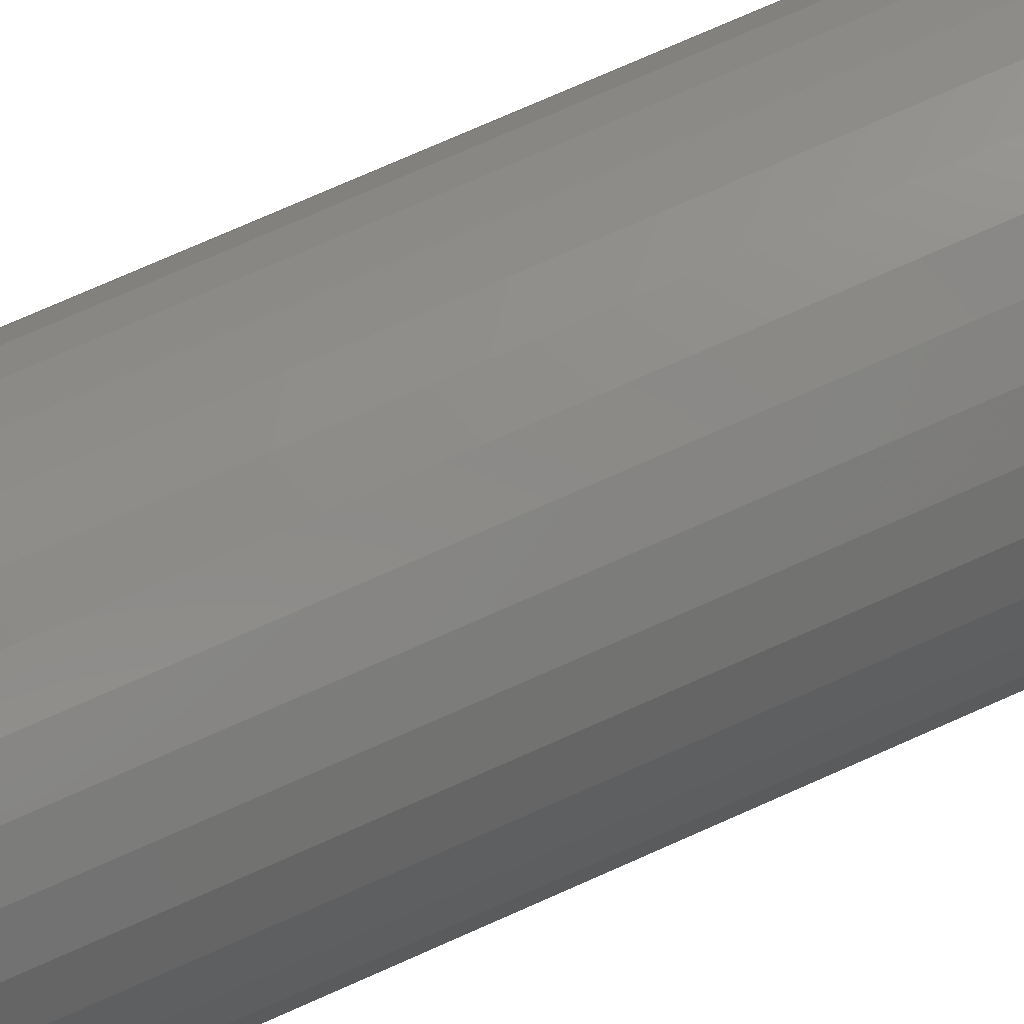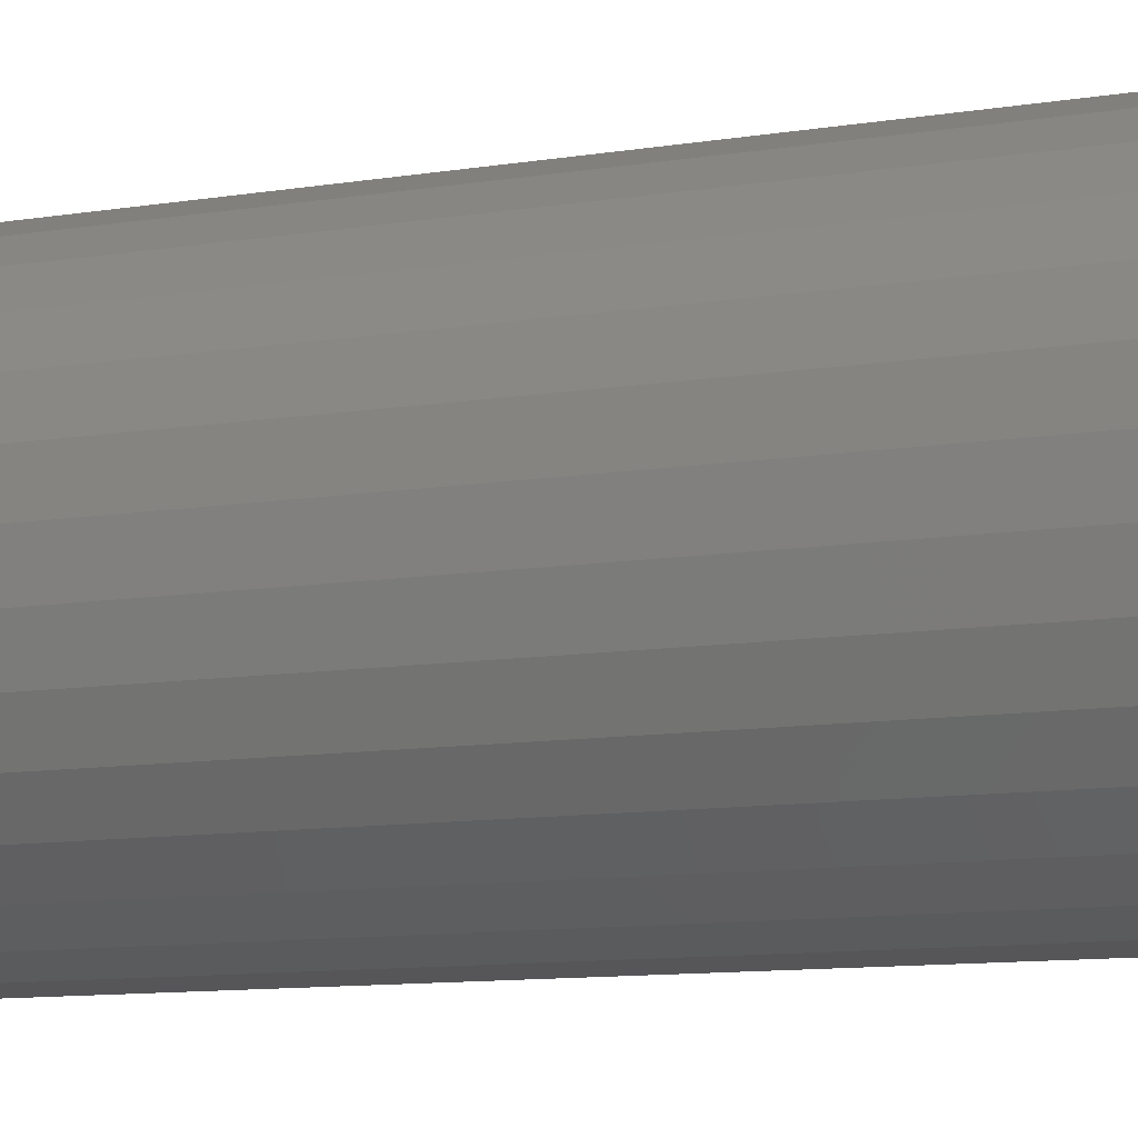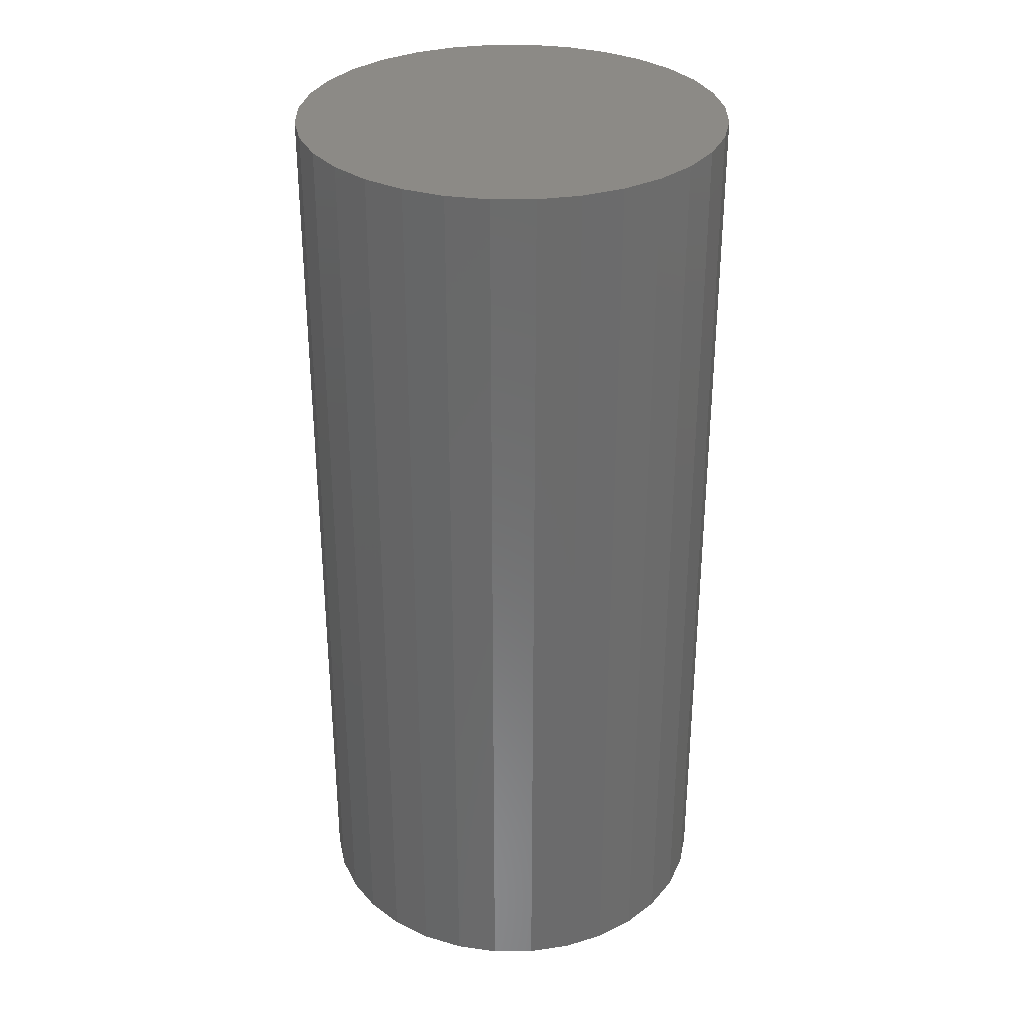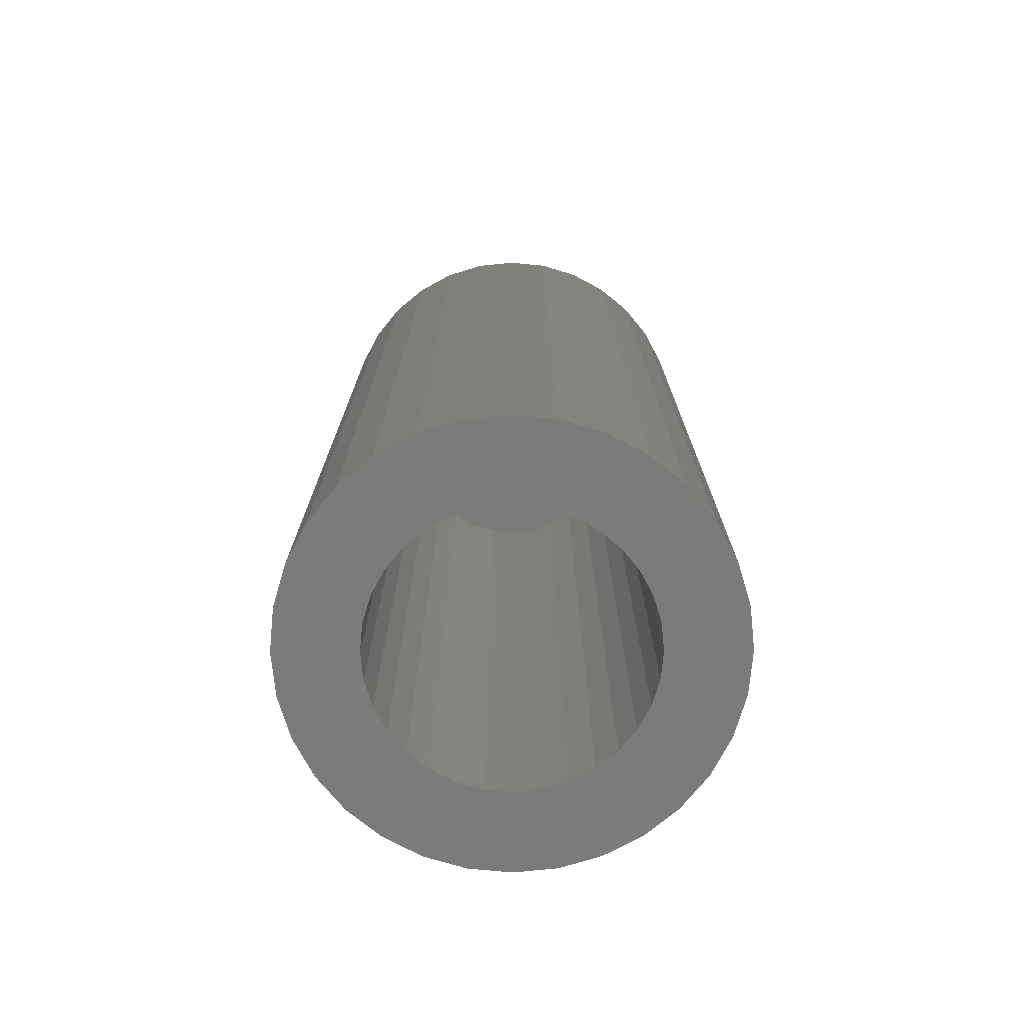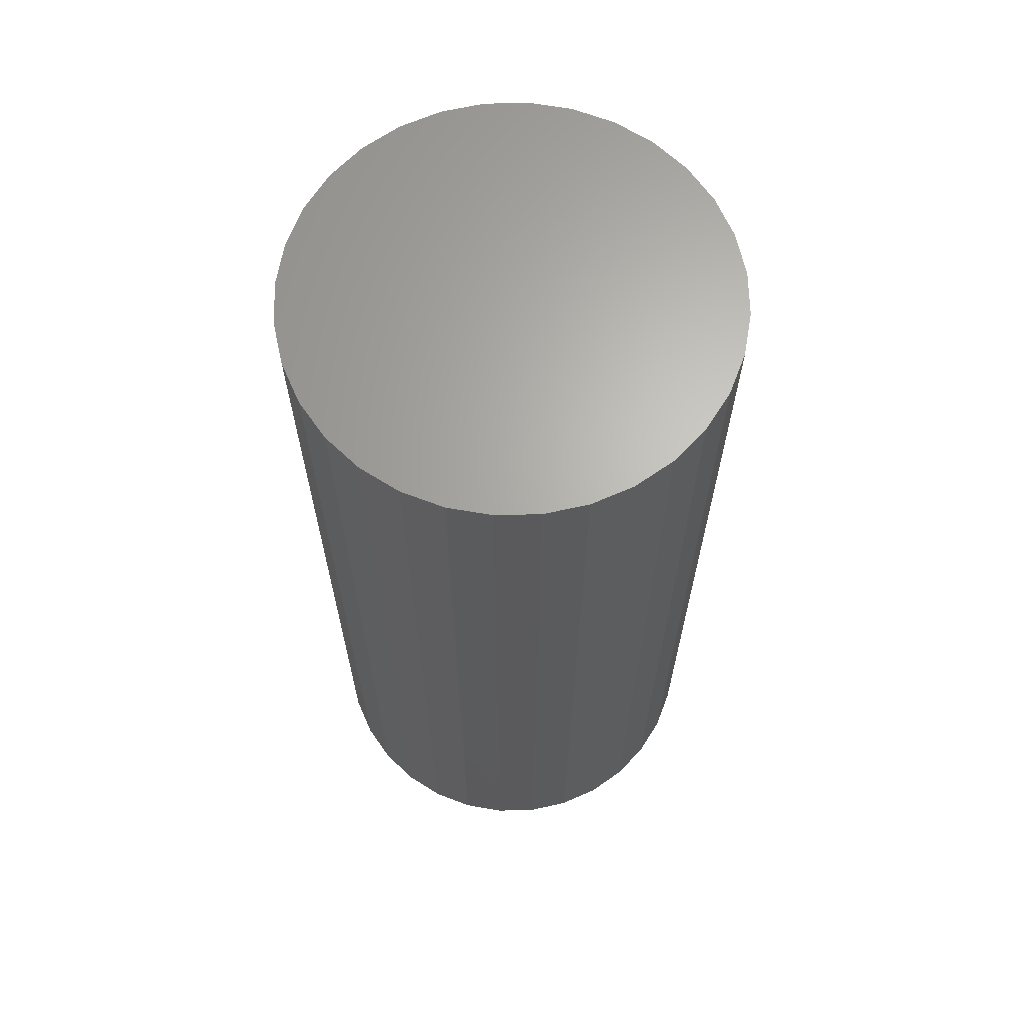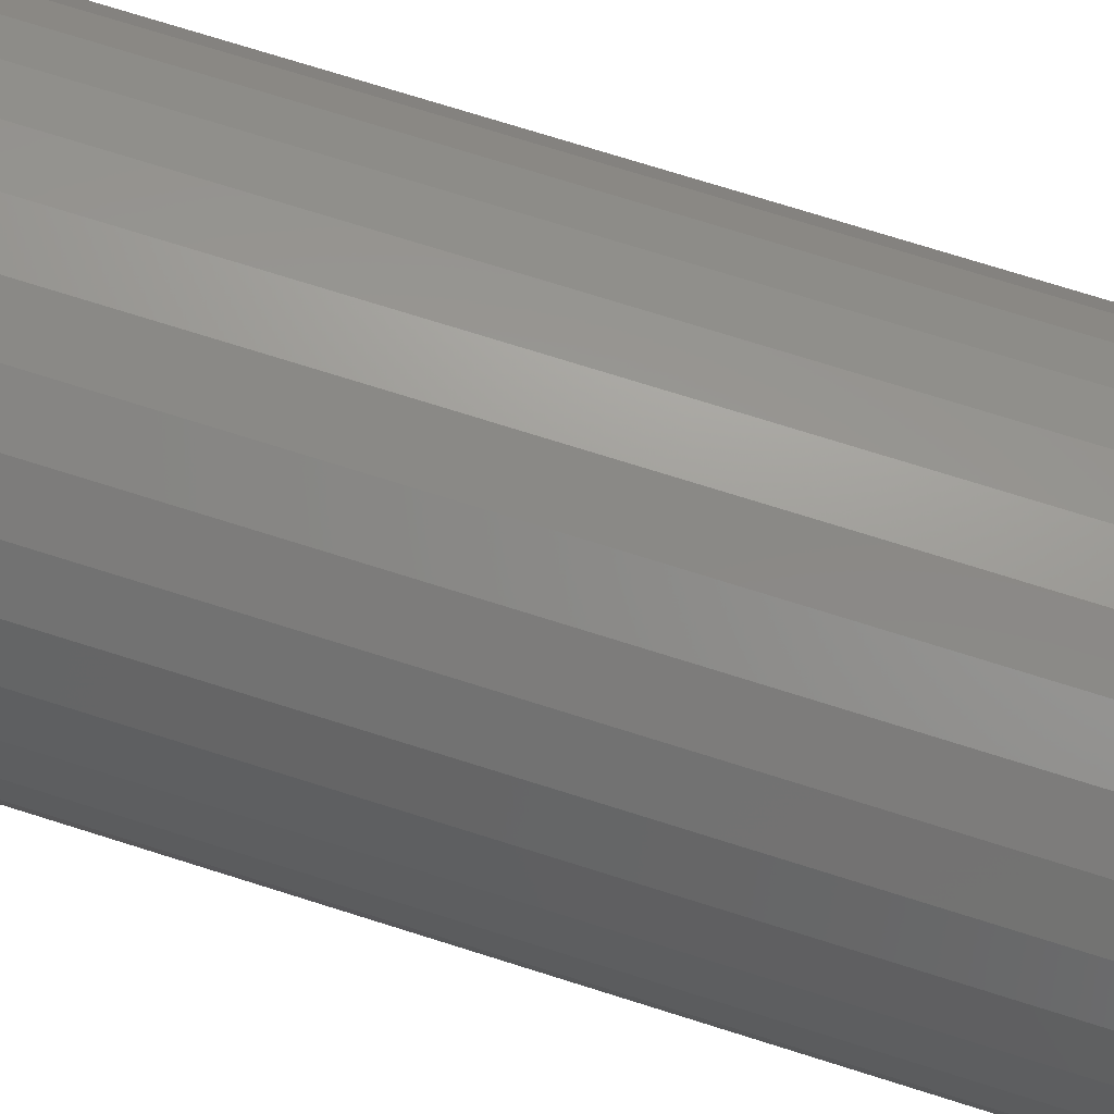
<metadata>
{"format":"stl","ext":"stl","renderer":"f3d","projection":"perspective","resolution":1024,"background":"white","views":[{"elev":78.7,"azim":-113.6,"up":"+Z"},{"elev":-10.9,"azim":-68.3,"up":"+Z"},{"elev":32.1,"azim":-174.7,"up":"+Y"},{"elev":-74.6,"azim":-33.5,"up":"+Y"},{"elev":65.6,"azim":173.0,"up":"+Y"},{"elev":74.9,"azim":107.4,"up":"+Z"}]}
</metadata>
<code>
# stl→obj: 128 verts, 252 faces
v 0.2957 -0.2656 0.2175
v 0.2654 -0.2656 0.2136
v 0.2907 -0.2656 0.2115
v 0.2871 -0.2656 0.2046
v 0.2618 -0.2656 0.2018
v 0.2848 -0.2656 0.1972
v 0.2848 -0.2656 0.1817
v 0.2618 -0.2656 0.1772
v 0.2871 -0.2656 0.1743
v 0.2654 -0.2656 0.1653
v 0.2907 -0.2656 0.1675
v 0.2957 -0.2656 0.1614
v 0.2712 -0.2656 0.1544
v 0.3017 -0.2656 0.1565
v 0.3085 -0.2656 0.1529
v 0.3683 -0.2656 0.2341
v 0.3314 -0.2656 0.2284
v 0.3389 -0.2656 0.2261
v 0.3761 -0.2656 0.2245
v 0.3457 -0.2656 0.2224
v 0.3517 -0.2656 0.2175
v 0.382 -0.2656 0.2136
v 0.3566 -0.2656 0.2115
v 0.3603 -0.2656 0.2046
v 0.3855 -0.2656 0.2018
v 0.3626 -0.2656 0.1972
v 0.3633 -0.2656 0.1895
v 0.3626 -0.2656 0.1817
v 0.3603 -0.2656 0.1743
v 0.3855 -0.2656 0.1772
v 0.382 -0.2656 0.1653
v 0.3566 -0.2656 0.1675
v 0.3517 -0.2656 0.1614
v 0.3761 -0.2656 0.1544
v 0.3457 -0.2656 0.1565
v 0.3389 -0.2656 0.1529
v 0.3683 -0.2656 0.1449
v 0.3314 -0.2656 0.1506
v 0.3868 -0.2656 0.1895
v 0.2606 -0.2656 0.1895
v 0.284 -0.2656 0.1895
v 0.3237 -0.2656 0.2291
v 0.3587 -0.2656 0.2419
v 0.3478 -0.2656 0.2477
v 0.336 -0.2656 0.2513
v 0.3237 -0.2656 0.2525
v 0.3114 -0.2656 0.2513
v 0.2995 -0.2656 0.2477
v 0.2886 -0.2656 0.2419
v 0.2791 -0.2656 0.2341
v 0.2712 -0.2656 0.2245
v 0.3085 -0.2656 0.2261
v 0.316 -0.2656 0.2284
v 0.3017 -0.2656 0.2224
v 0.3237 -0.2656 0.1498
v 0.2791 -0.2656 0.1449
v 0.2886 -0.2656 0.137
v 0.2995 -0.2656 0.1312
v 0.3114 -0.2656 0.1276
v 0.3237 -0.2656 0.1264
v 0.336 -0.2656 0.1276
v 0.3478 -0.2656 0.1312
v 0.3587 -0.2656 0.137
v 0.316 -0.2656 0.1506
v 0.3237 -0.01562 0.1498
v 0.3314 -0.01562 0.1506
v 0.3389 -0.01562 0.1529
v 0.3457 -0.01562 0.1565
v 0.3517 -0.01562 0.1614
v 0.3566 -0.01562 0.1675
v 0.3603 -0.01562 0.1743
v 0.3626 -0.01562 0.1817
v 0.3633 -0.01562 0.1895
v 0.316 -0.01562 0.1506
v 0.3085 -0.01562 0.1529
v 0.3017 -0.01562 0.1565
v 0.2957 -0.01562 0.1614
v 0.2907 -0.01562 0.1675
v 0.2871 -0.01562 0.1743
v 0.2848 -0.01562 0.1817
v 0.284 -0.01562 0.1895
v 0.3237 -0.01562 0.2291
v 0.316 -0.01562 0.2284
v 0.3085 -0.01562 0.2261
v 0.3017 -0.01562 0.2224
v 0.2957 -0.01562 0.2175
v 0.2907 -0.01562 0.2115
v 0.2871 -0.01562 0.2046
v 0.2848 -0.01562 0.1972
v 0.3314 -0.01562 0.2284
v 0.3389 -0.01562 0.2261
v 0.3457 -0.01562 0.2224
v 0.3517 -0.01562 0.2175
v 0.3566 -0.01562 0.2115
v 0.3603 -0.01562 0.2046
v 0.3626 -0.01562 0.1972
v 0.3868 0.007812 0.1895
v 0.3855 0.007812 0.1772
v 0.382 0.007812 0.1653
v 0.3761 0.007812 0.1544
v 0.3683 0.007812 0.1449
v 0.3587 0.007812 0.137
v 0.3478 0.007812 0.1312
v 0.336 0.007812 0.1276
v 0.3237 0.007812 0.1264
v 0.3114 0.007812 0.1276
v 0.2995 0.007812 0.1312
v 0.2886 0.007812 0.137
v 0.2791 0.007812 0.1449
v 0.2712 0.007812 0.1544
v 0.2654 0.007812 0.1653
v 0.2618 0.007812 0.1772
v 0.2606 0.007812 0.1895
v 0.2618 0.007812 0.2018
v 0.2654 0.007812 0.2136
v 0.2712 0.007812 0.2245
v 0.2791 0.007812 0.2341
v 0.2886 0.007812 0.2419
v 0.2995 0.007812 0.2477
v 0.3114 0.007812 0.2513
v 0.3237 0.007812 0.2525
v 0.336 0.007812 0.2513
v 0.3478 0.007812 0.2477
v 0.3587 0.007812 0.2419
v 0.3683 0.007812 0.2341
v 0.3761 0.007812 0.2245
v 0.382 0.007812 0.2136
v 0.3855 0.007812 0.2018
f 1 2 3
f 4 3 2
f 2 5 4
f 6 4 5
f 7 8 9
f 9 8 10
f 10 11 9
f 12 11 10
f 10 13 12
f 14 12 13
f 14 13 15
f 16 17 18
f 16 18 19
f 19 18 20
f 19 20 21
f 19 21 22
f 21 23 22
f 22 23 24
f 22 24 25
f 25 24 26
f 27 25 26
f 28 29 30
f 31 30 29
f 31 29 32
f 31 32 33
f 31 33 34
f 34 33 35
f 35 36 34
f 37 34 36
f 37 36 38
f 39 25 27
f 39 27 28
f 39 28 30
f 40 8 7
f 40 7 41
f 40 41 6
f 40 6 5
f 42 17 16
f 42 16 43
f 42 43 44
f 42 44 45
f 42 45 46
f 42 46 47
f 42 47 48
f 42 48 49
f 42 49 50
f 50 51 52
f 50 52 53
f 50 53 42
f 51 2 1
f 51 1 54
f 51 54 52
f 55 56 57
f 55 57 58
f 55 58 59
f 55 59 60
f 55 60 61
f 55 61 62
f 55 62 63
f 55 63 37
f 55 37 38
f 56 55 64
f 56 64 15
f 56 15 13
f 65 38 66
f 66 38 36
f 66 36 67
f 67 36 35
f 67 35 68
f 68 35 33
f 68 33 69
f 69 33 32
f 69 32 70
f 70 32 29
f 70 29 71
f 71 29 28
f 71 28 72
f 72 28 27
f 72 27 73
f 38 65 55
f 55 65 74
f 55 74 64
f 64 74 75
f 64 75 15
f 15 75 76
f 15 76 14
f 14 76 77
f 14 77 12
f 12 77 78
f 12 78 11
f 11 78 79
f 11 79 9
f 9 79 80
f 9 80 7
f 7 80 81
f 7 81 41
f 82 53 83
f 83 53 52
f 83 52 84
f 84 52 54
f 84 54 85
f 85 54 1
f 85 1 86
f 86 1 3
f 86 3 87
f 87 3 4
f 87 4 88
f 88 4 6
f 88 6 89
f 89 6 41
f 89 41 81
f 53 82 42
f 42 82 90
f 42 90 17
f 17 90 91
f 17 91 18
f 18 91 92
f 18 92 20
f 20 92 93
f 20 93 21
f 21 93 94
f 21 94 23
f 23 94 95
f 23 95 24
f 24 95 96
f 24 96 26
f 26 96 73
f 26 73 27
f 97 39 98
f 98 39 30
f 98 30 99
f 99 30 31
f 99 31 100
f 100 31 34
f 100 34 101
f 101 34 37
f 101 37 102
f 102 37 63
f 102 63 103
f 103 63 62
f 103 62 104
f 104 62 61
f 104 61 105
f 105 61 60
f 105 60 106
f 106 60 59
f 106 59 107
f 107 59 58
f 107 58 108
f 108 58 57
f 108 57 109
f 109 57 56
f 109 56 110
f 110 56 13
f 110 13 111
f 111 13 10
f 111 10 112
f 112 10 8
f 112 8 113
f 113 8 40
f 113 40 114
f 114 40 5
f 114 5 115
f 115 5 2
f 115 2 116
f 116 2 51
f 116 51 117
f 117 51 50
f 117 50 118
f 118 50 49
f 118 49 119
f 119 49 48
f 119 48 120
f 120 48 47
f 120 47 121
f 121 47 46
f 121 46 122
f 122 46 45
f 122 45 123
f 123 45 44
f 123 44 124
f 124 44 43
f 124 43 125
f 125 43 16
f 125 16 126
f 126 16 19
f 126 19 127
f 127 19 22
f 127 22 128
f 128 22 25
f 128 25 97
f 97 25 39
f 121 122 120
f 119 120 122
f 123 119 122
f 118 119 123
f 124 118 123
f 117 118 124
f 125 117 124
f 116 117 125
f 126 116 125
f 101 109 100
f 108 109 101
f 102 108 101
f 107 108 102
f 103 107 102
f 106 107 103
f 104 106 103
f 105 106 104
f 109 110 100
f 100 110 111
f 100 111 99
f 99 111 112
f 99 112 98
f 98 112 113
f 98 113 97
f 97 113 114
f 97 114 128
f 128 114 115
f 128 115 127
f 127 115 116
f 127 116 126
f 82 83 84
f 90 82 84
f 90 84 91
f 91 84 85
f 91 85 92
f 92 85 86
f 92 86 93
f 93 86 87
f 93 87 94
f 94 87 88
f 94 88 95
f 95 88 89
f 95 89 96
f 72 79 71
f 71 79 78
f 71 78 70
f 70 78 77
f 70 77 69
f 69 77 76
f 69 76 68
f 68 76 75
f 68 75 67
f 67 75 74
f 67 74 65
f 67 65 66
f 96 89 73
f 73 89 81
f 73 81 72
f 72 81 80
f 72 80 79

</code>
